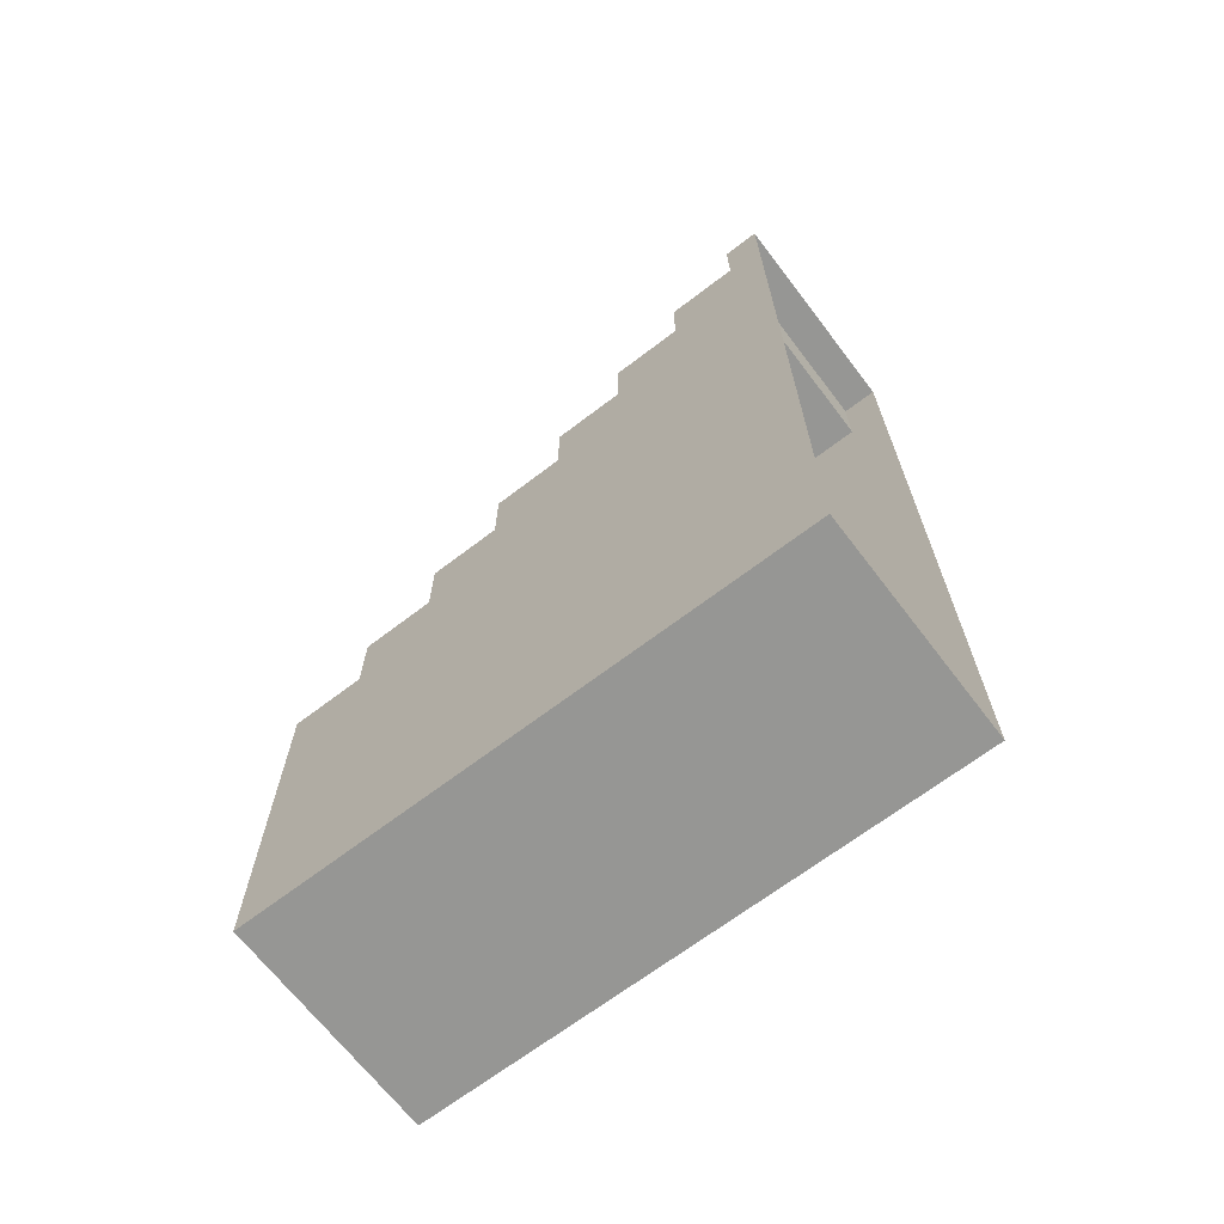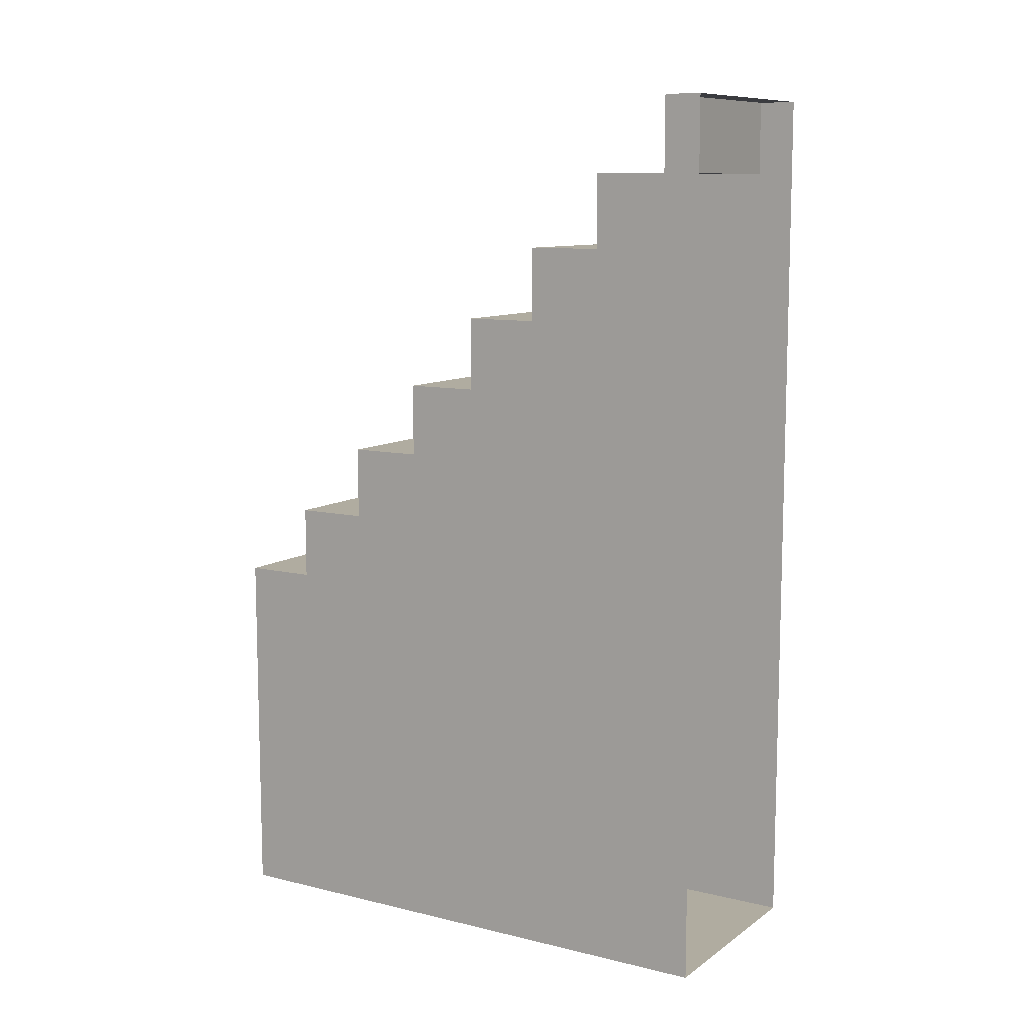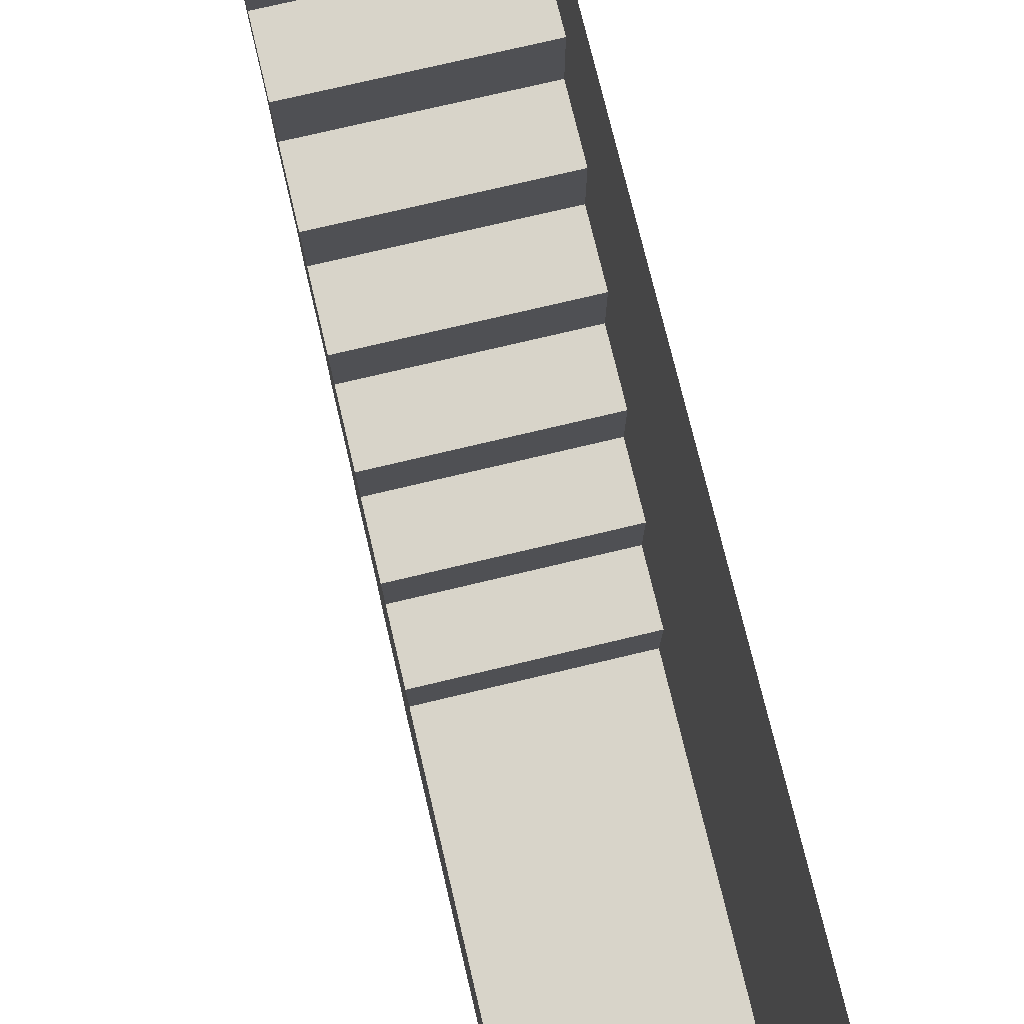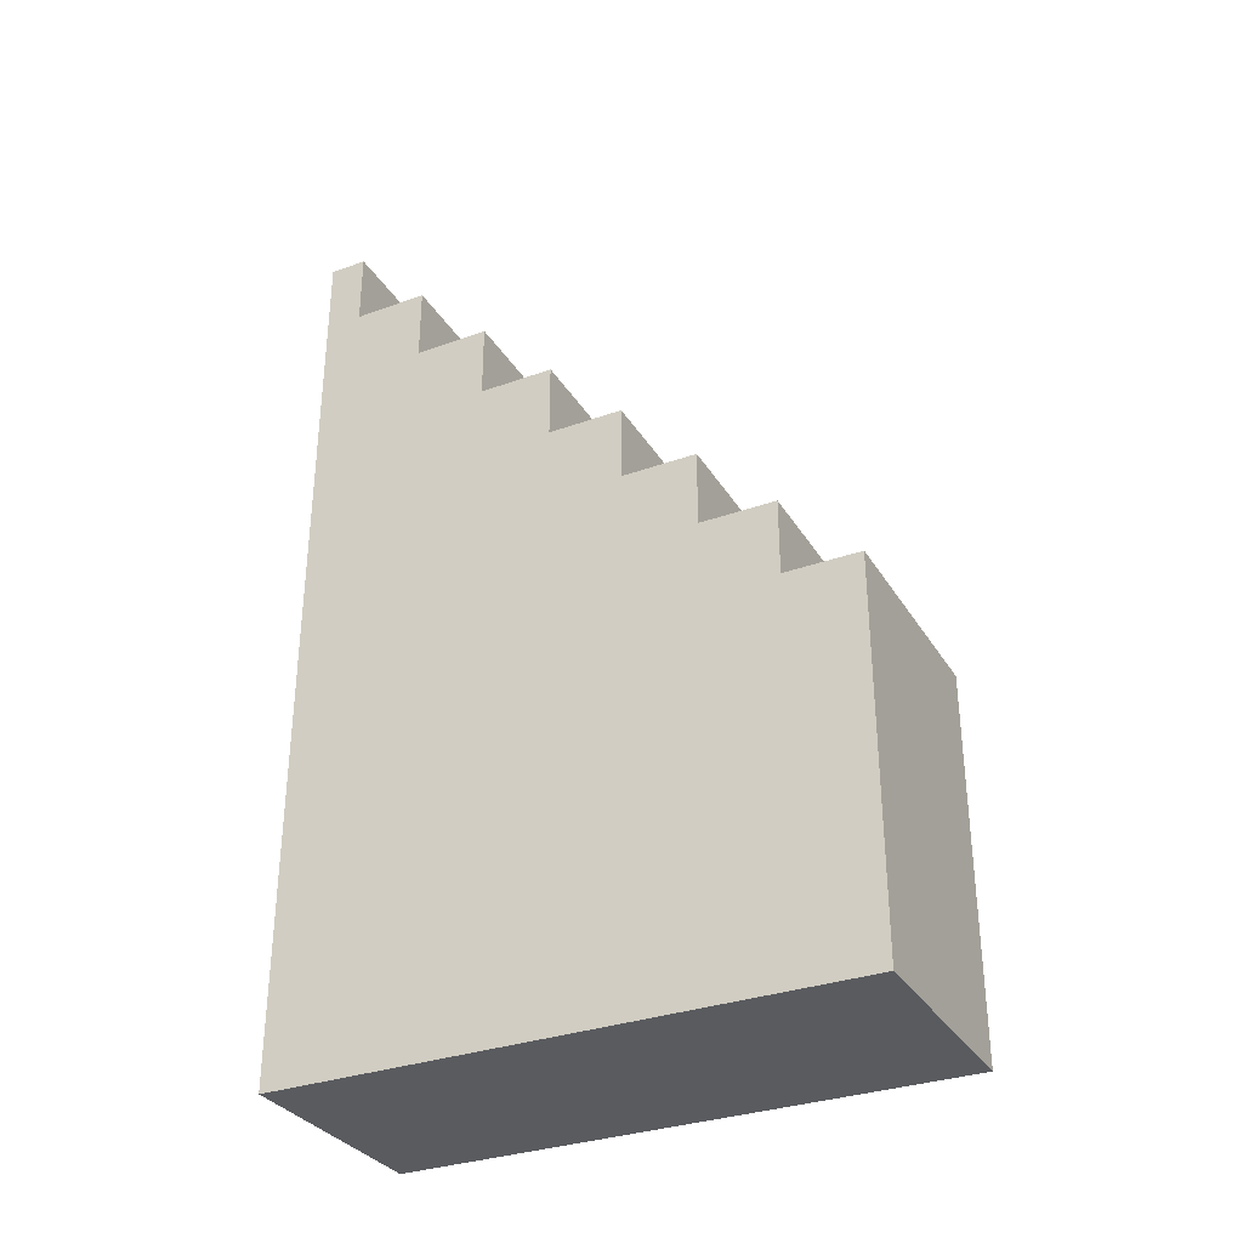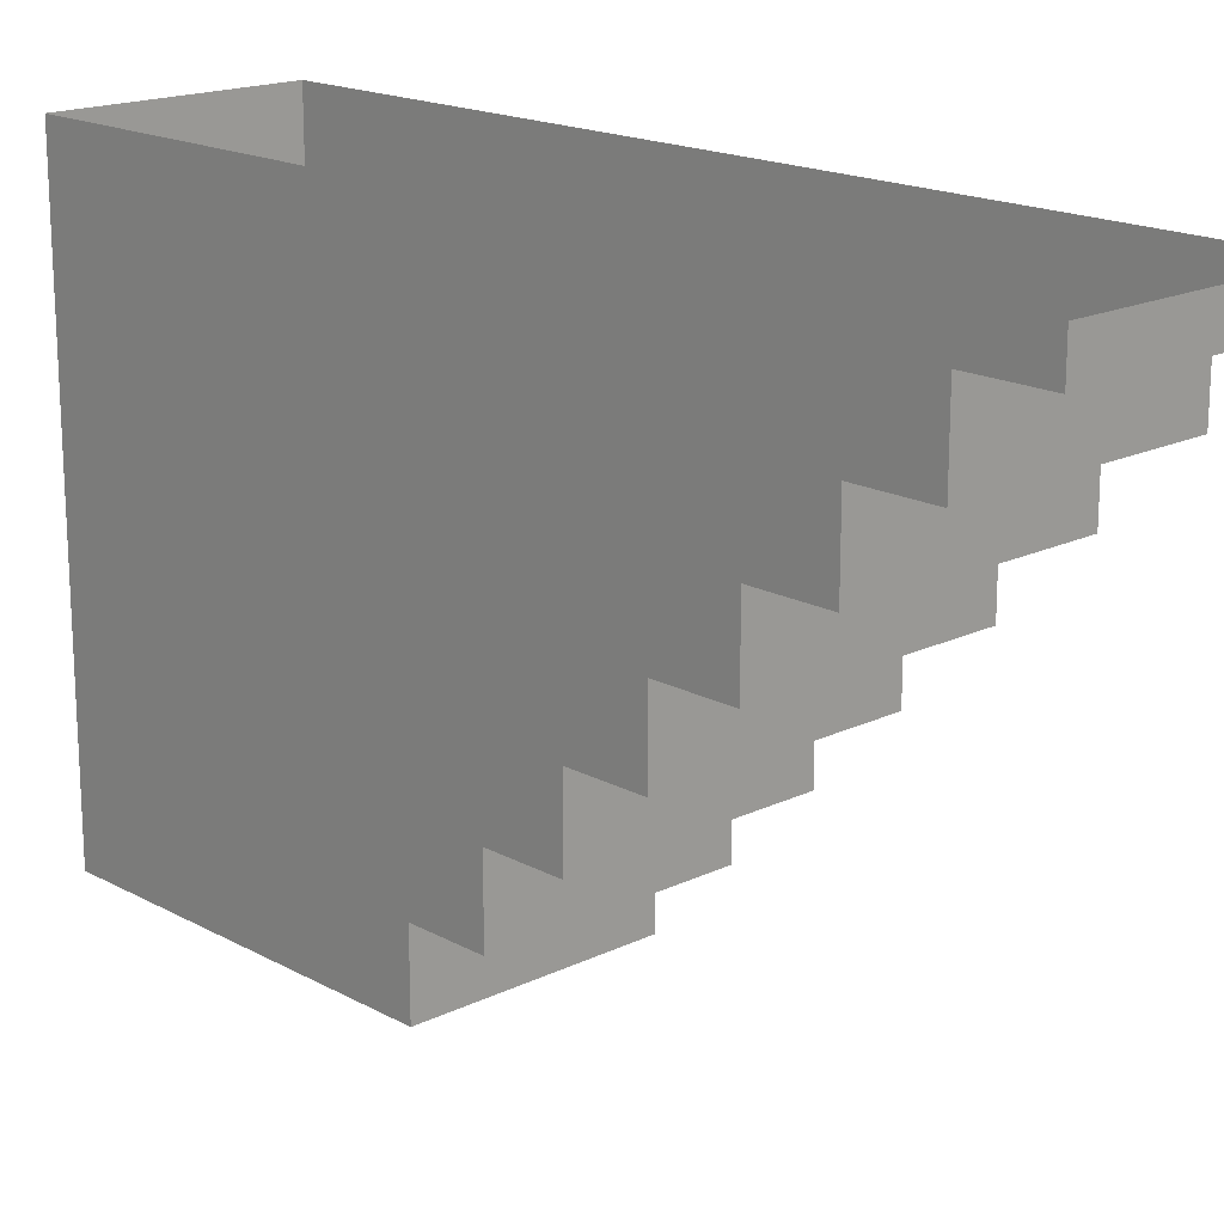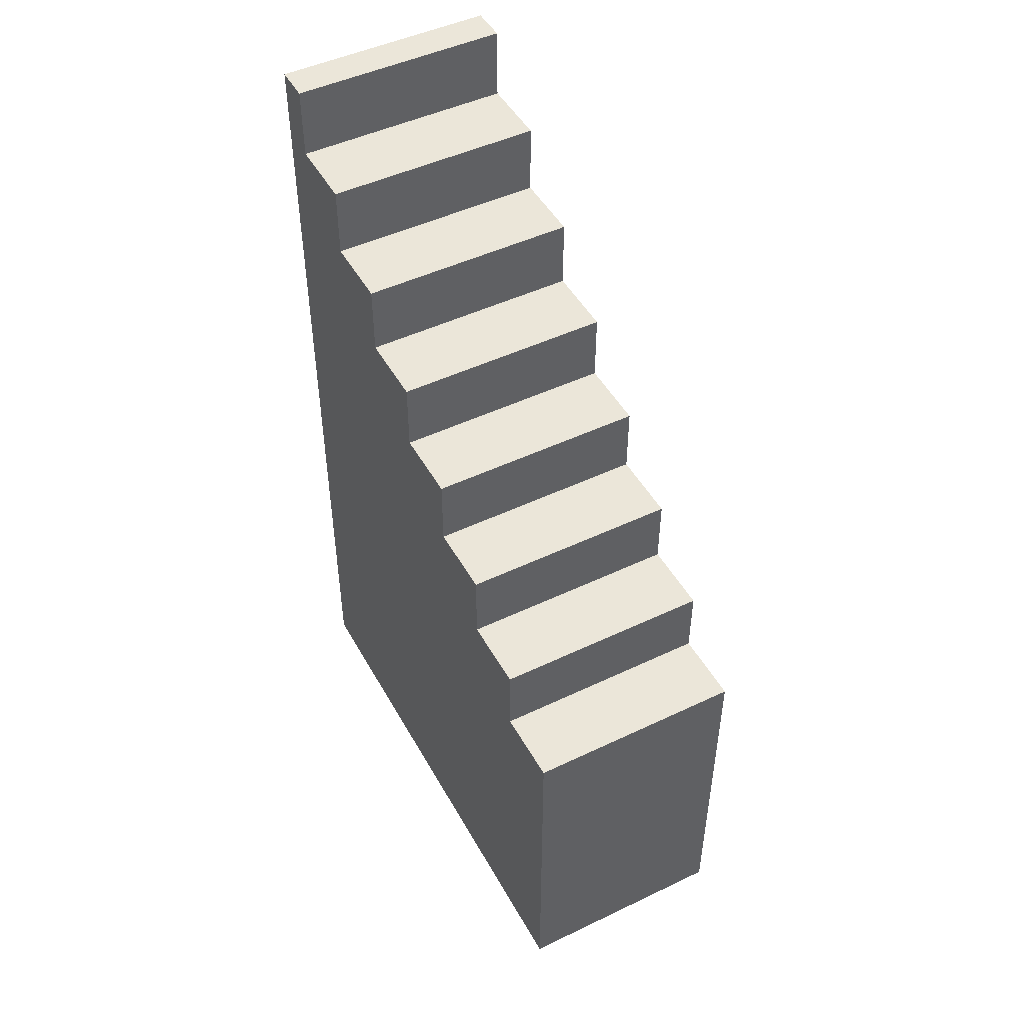
<metadata>
{"format":"obj","ext":"obj","renderer":"f3d","projection":"perspective","resolution":1024,"background":"white","views":[{"elev":-67.7,"azim":127.4,"up":"+Z"},{"elev":9.9,"azim":121.6,"up":"+Z"},{"elev":75.1,"azim":166.6,"up":"+Y"},{"elev":-32.5,"azim":-63.3,"up":"+Z"},{"elev":17.7,"azim":-43.4,"up":"+Y"},{"elev":48.1,"azim":-28.1,"up":"+Z"}]}
</metadata>
<code>
o object/staircase/32
v -32 -48 160
v -32 -48 128
v 64 -48 128
v 64 -48 160
v 64 -16 160
v -32 -16 160
v -32 0 -192
v -32 -80 96
v -32 -80 128
v 64 -80 128
v 64 0 -192
v 64 -16 192
v -32 -16 192
v -32 0 192
v 64 -80 96
v 64 -112 96
v 64 -112 64
v 64 -144 64
v 64 -144 32
v 64 -176 32
v 64 -176 0
v 64 -208 0
v 64 -208 -32
v 64 -240 -192
v -32 -240 -192
v -32 -240 -32
v -32 -208 -32
v -32 -176 0
v -32 -144 32
v -32 -112 64
v -32 -112 96
v -32 -144 64
v -32 -176 32
v -32 -208 0
v 64 -240 -32
v 64 0 192
v -32 -238 -194
v -32 2 -194
v -32 -245 190
v 64 4 -194
v 64 -238 192
v -32 -48 160
v -32 -48 160
f 1 2 3
f 1 3 4
f 1 4 5
f 1 5 6
f 1 6 2
f 2 6 7
f 2 7 8
f 2 8 9
f 2 9 3
f 3 9 10
f 3 10 11
f 3 11 4
f 4 11 5
f 5 11 12
f 5 12 13
f 5 13 6
f 6 13 14
f 6 14 7
f 9 8 15
f 9 15 10
f 10 15 11
f 11 15 16
f 11 16 17
f 11 17 18
f 11 18 19
f 11 19 20
f 11 20 21
f 11 21 22
f 11 22 23
f 11 23 24
f 11 24 25
f 11 25 7
f 7 25 26
f 7 26 27
f 7 27 28
f 7 28 29
f 7 29 30
f 7 30 8
f 8 30 31
f 8 31 15
f 15 31 16
f 16 31 17
f 17 31 30
f 17 30 32
f 17 32 18
f 18 32 19
f 19 32 29
f 19 29 33
f 19 33 20
f 20 33 21
f 21 33 28
f 21 28 34
f 21 34 22
f 22 34 23
f 23 34 27
f 23 27 26
f 23 26 35
f 23 35 24
f 24 35 26
f 24 26 25
f 36 14 13
f 36 13 12
f 36 12 11
f 29 32 30
f 27 34 28
f 28 33 29

</code>
